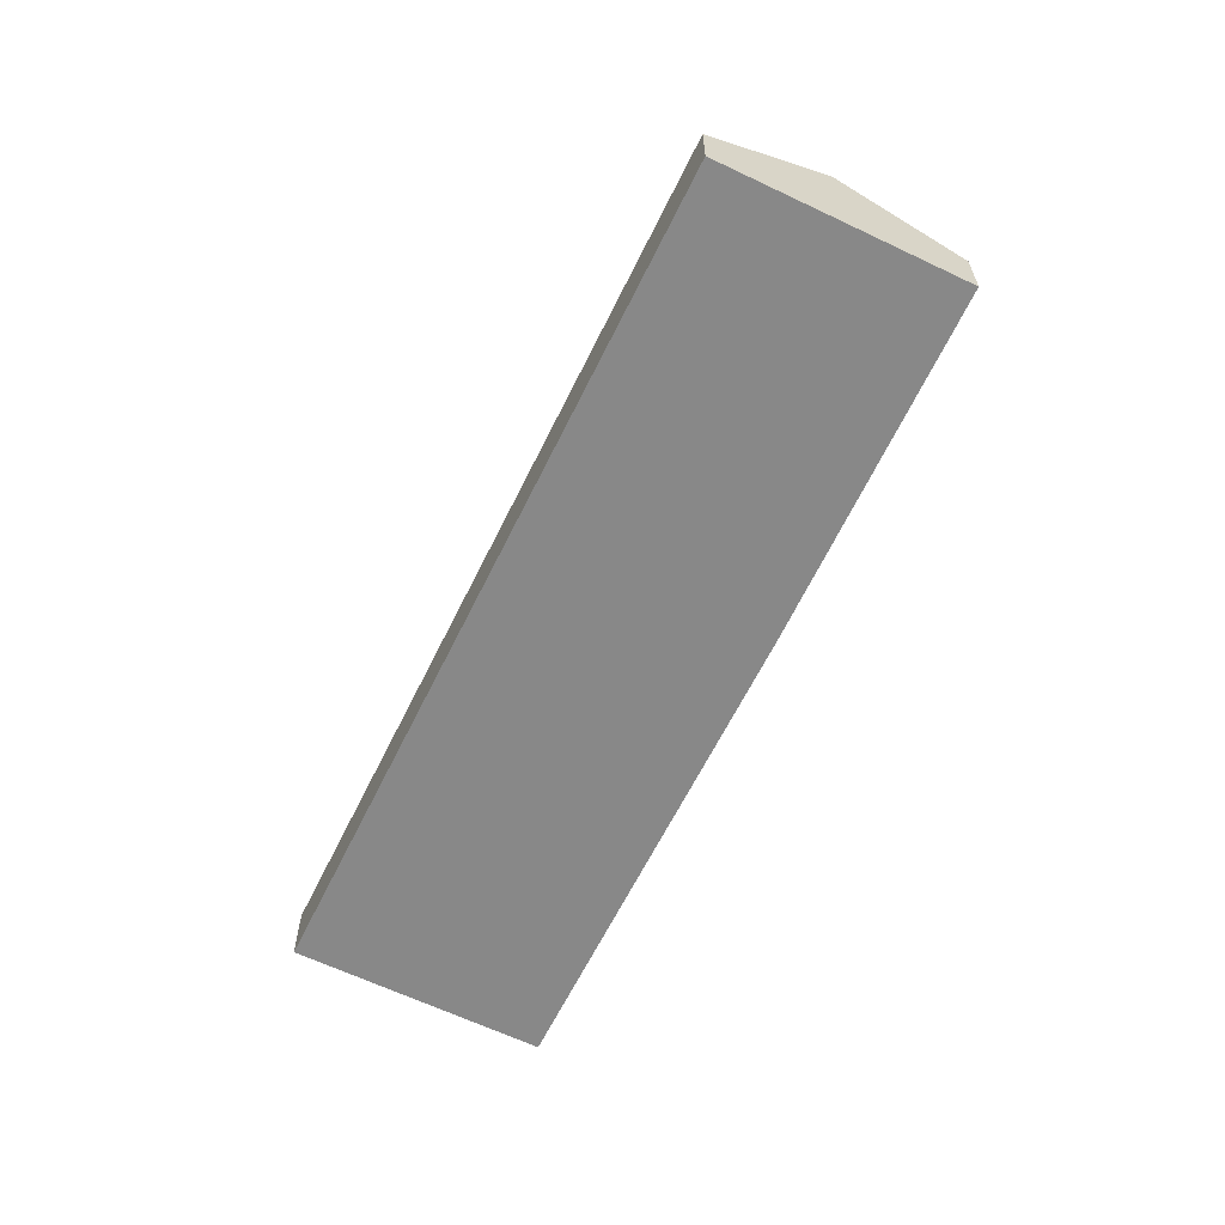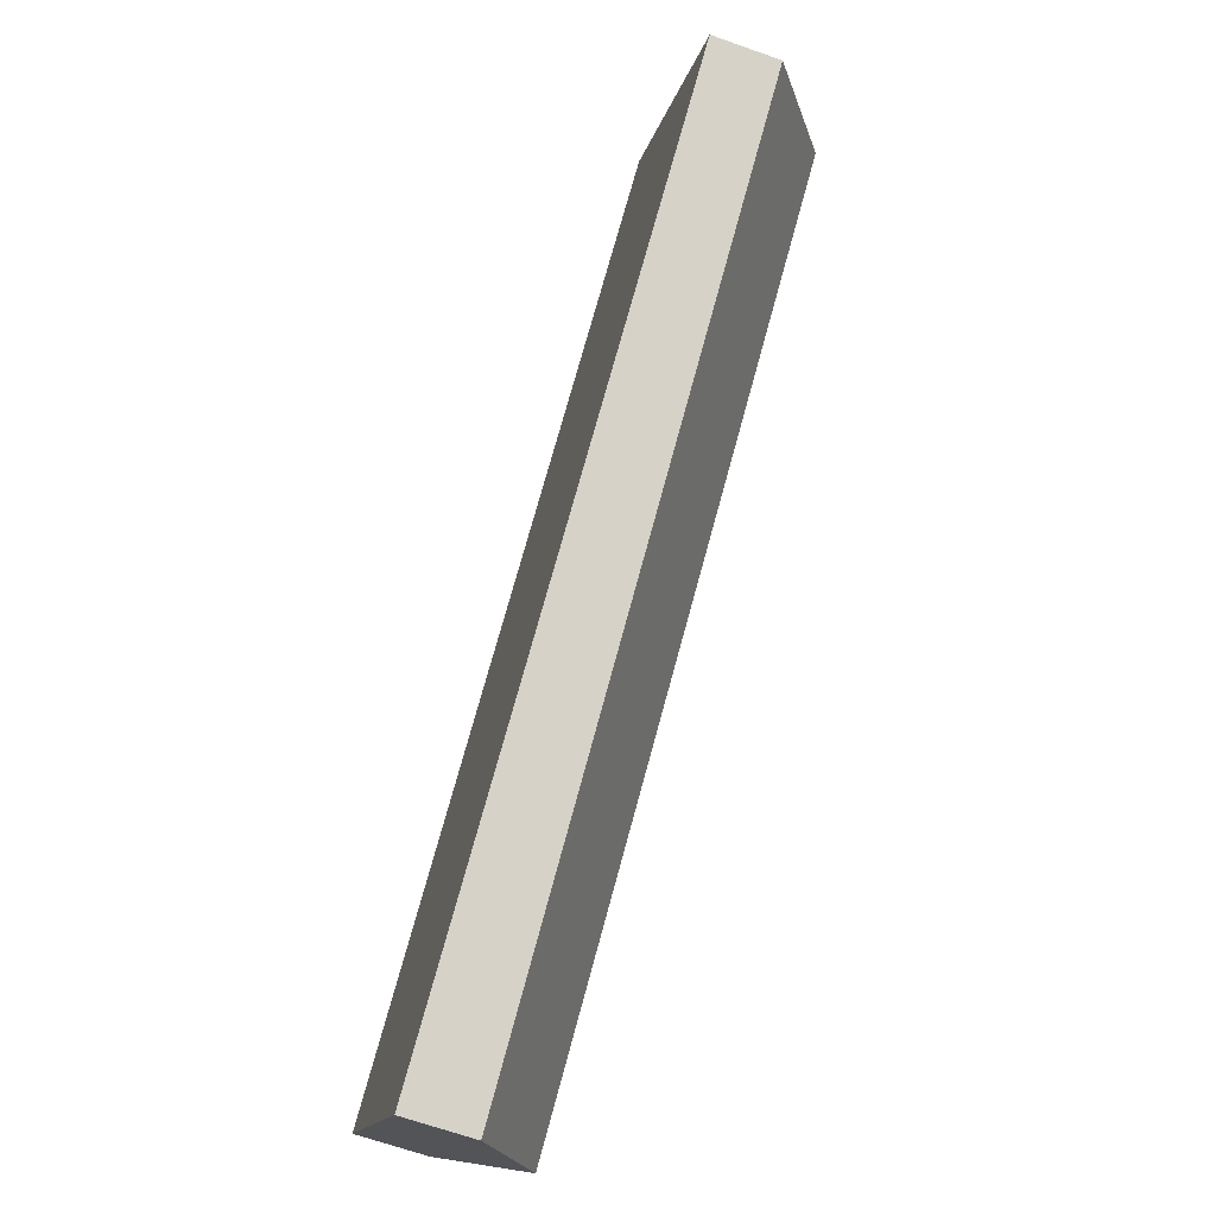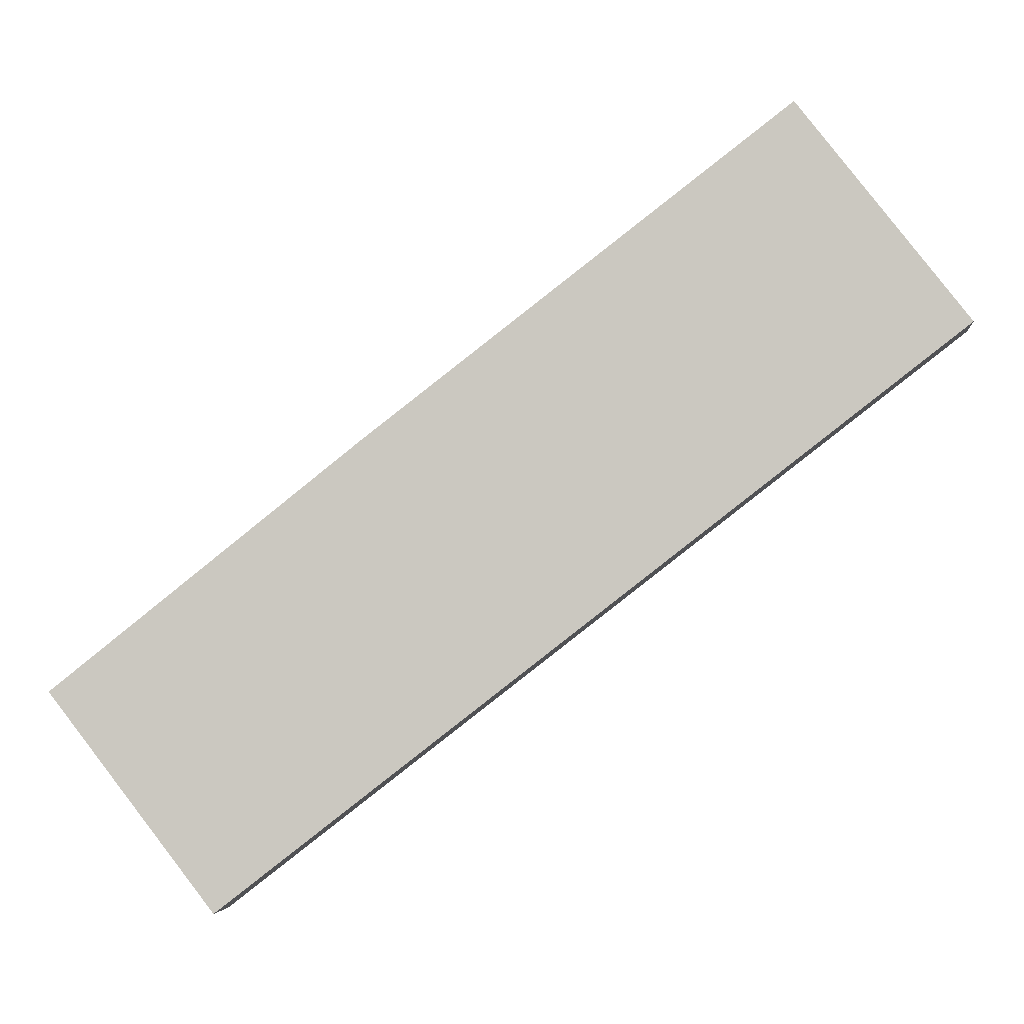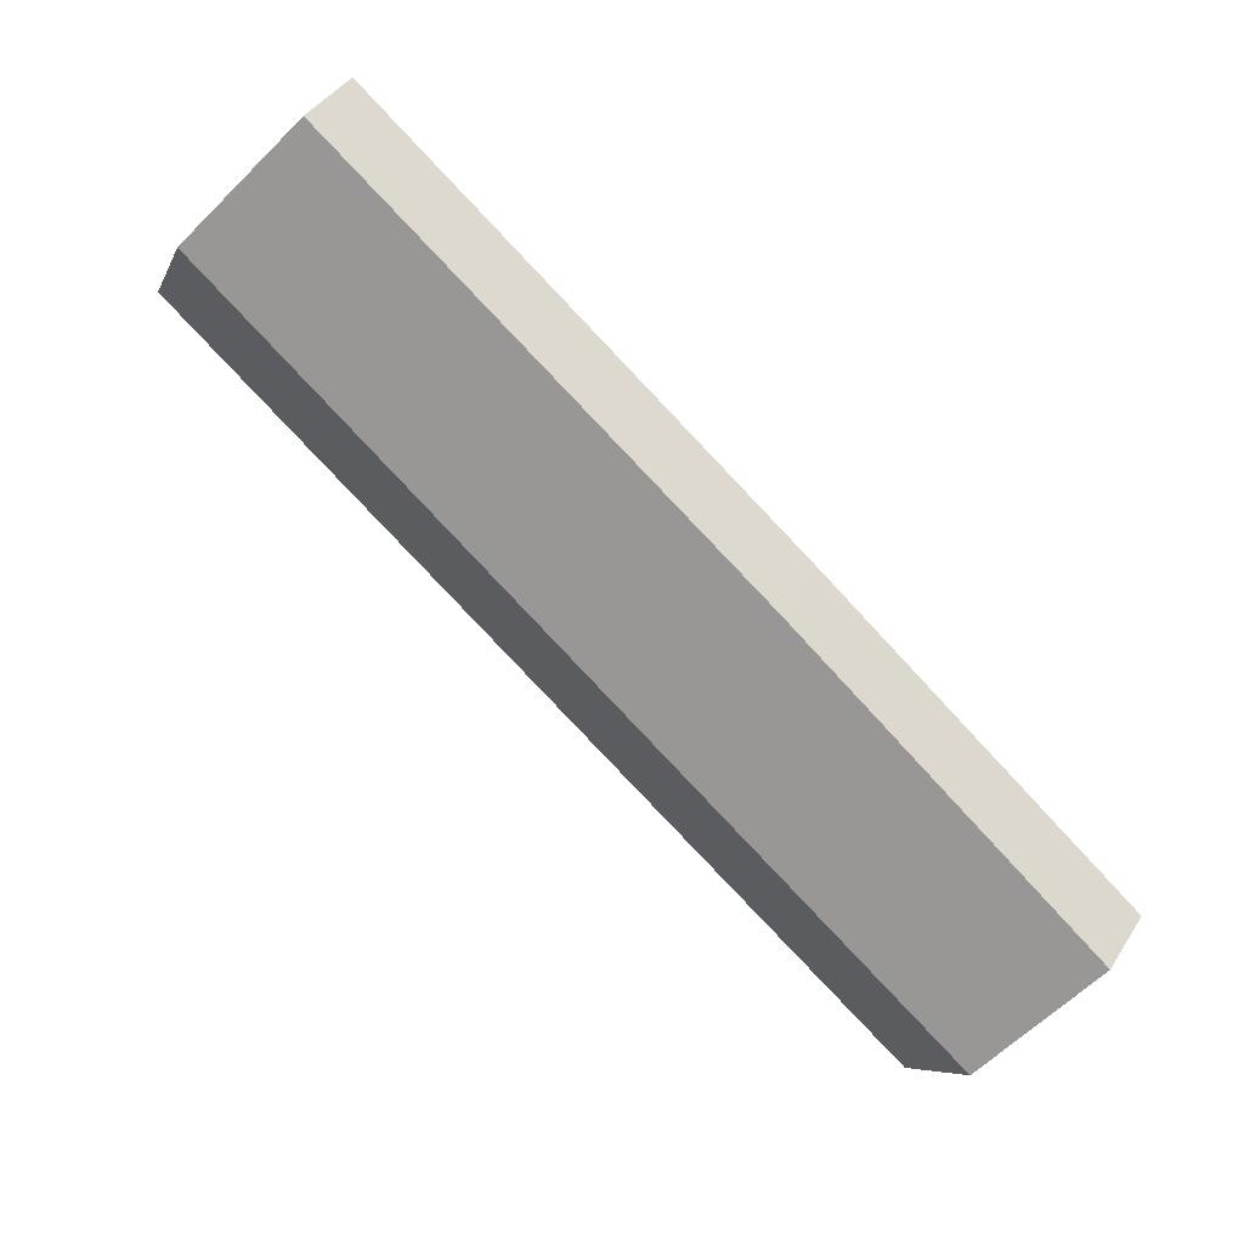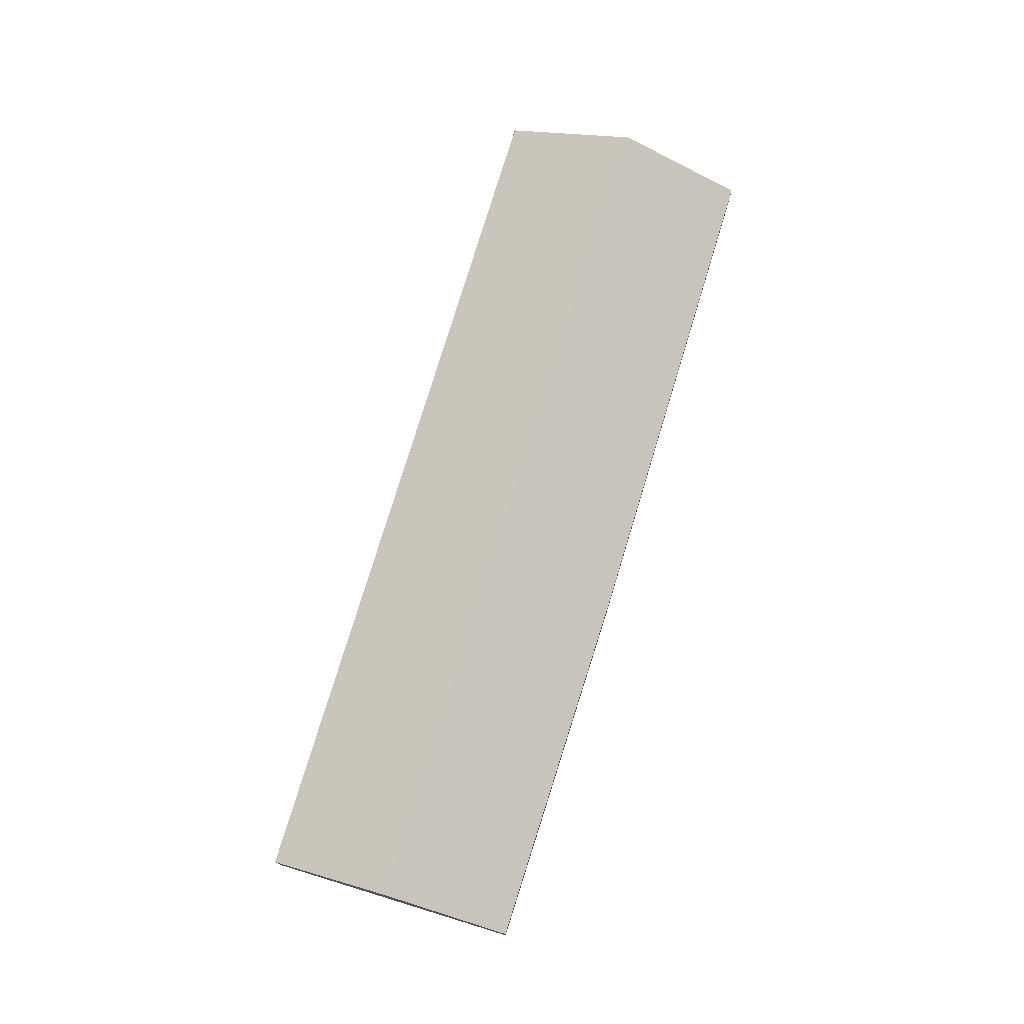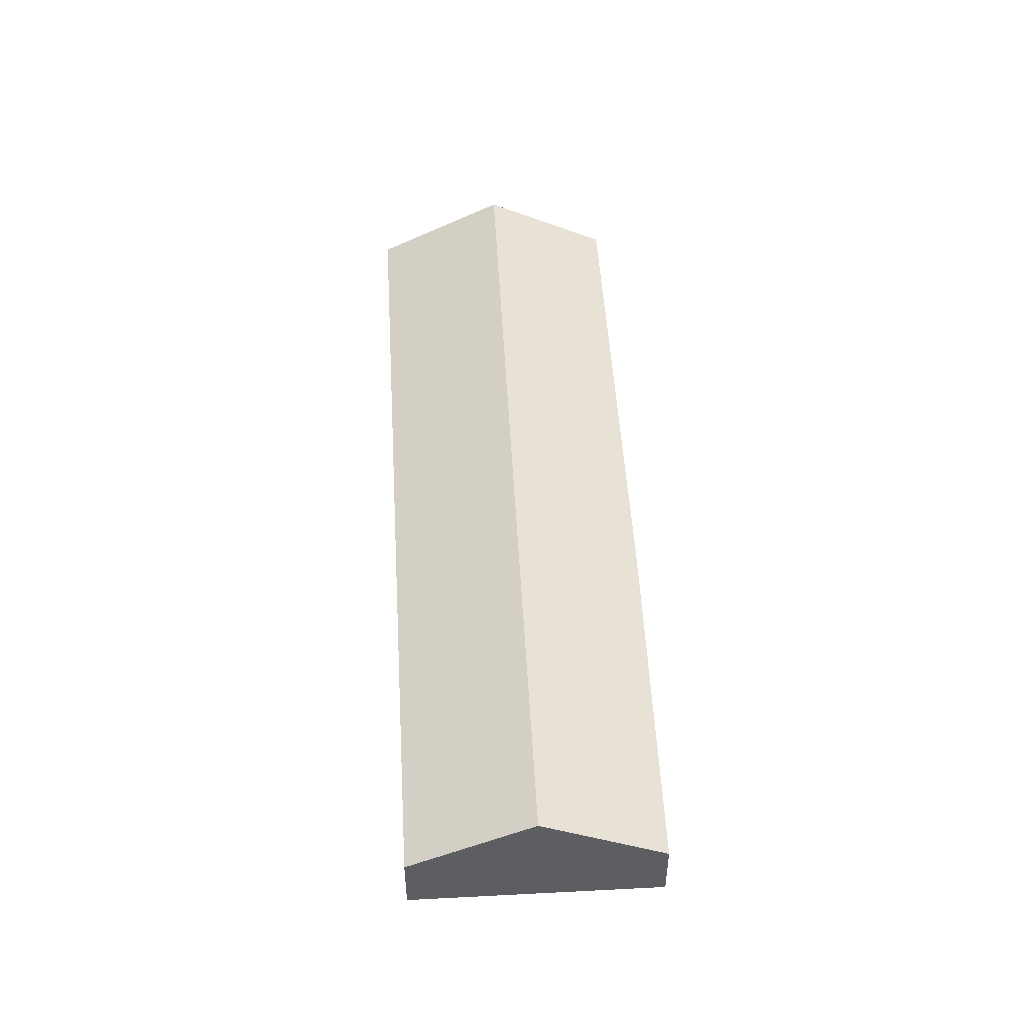
<metadata>
{"format":"obj","ext":"obj","renderer":"f3d","projection":"perspective","resolution":1024,"background":"white","views":[{"elev":-62.7,"azim":-153.7,"up":"+Y"},{"elev":-67.5,"azim":70.6,"up":"+Z"},{"elev":-4.4,"azim":5.2,"up":"+Z"},{"elev":40.3,"azim":-150.6,"up":"+Z"},{"elev":76.8,"azim":-110.8,"up":"+Y"},{"elev":50.1,"azim":-131.1,"up":"+Y"}]}
</metadata>
<code>
v  36.69 6.151 20.96
v  32.37 3.073 25.33
v  32.96 3.075 25.79
v  13.89 3.003 11.05
v  3.738 6.151 -4.815
v  0 3.075 1.883e-16
v  40.56 2.952 15.95
v  38.62 2.952 14.43
v  32.37 2.973 9.587
v  7.5 3.055 -9.661
v  0 0 0
v  13.89 -6.767e-16 11.05
v  32.37 -1.551e-15 25.33
v  32.96 -1.579e-15 25.79
v  36.69 -1.284e-15 20.96
v  40.56 -9.765e-16 15.95
v  40.57 2.946 15.94
v  40.57 -9.759e-16 15.94
v  38.62 -8.834e-16 14.43
v  32.37 -5.87e-16 9.587
v  7.5 5.916e-16 -9.661
v  3.738 2.948e-16 -4.815
g defaultobject
f 1 2 3
f 2 1 4
f 4 1 5
f 4 5 6
f 7 5 1
f 5 7 8
f 5 8 9
f 5 9 10
f 11 4 6
f 4 11 12
f 4 12 2
f 2 12 13
f 2 13 3
f 3 13 14
f 14 1 3
f 1 14 15
f 1 15 7
f 7 15 16
f 7 16 17
f 17 16 18
f 18 8 17
f 8 18 19
f 8 19 9
f 9 19 20
f 9 20 10
f 10 20 21
f 5 11 6
f 11 5 10
f 11 10 22
f 22 10 21
f 16 19 18
f 19 16 15
f 19 15 14
f 19 14 13
f 19 13 20
f 20 13 12
f 20 12 21
f 21 12 22
f 22 12 11

</code>
